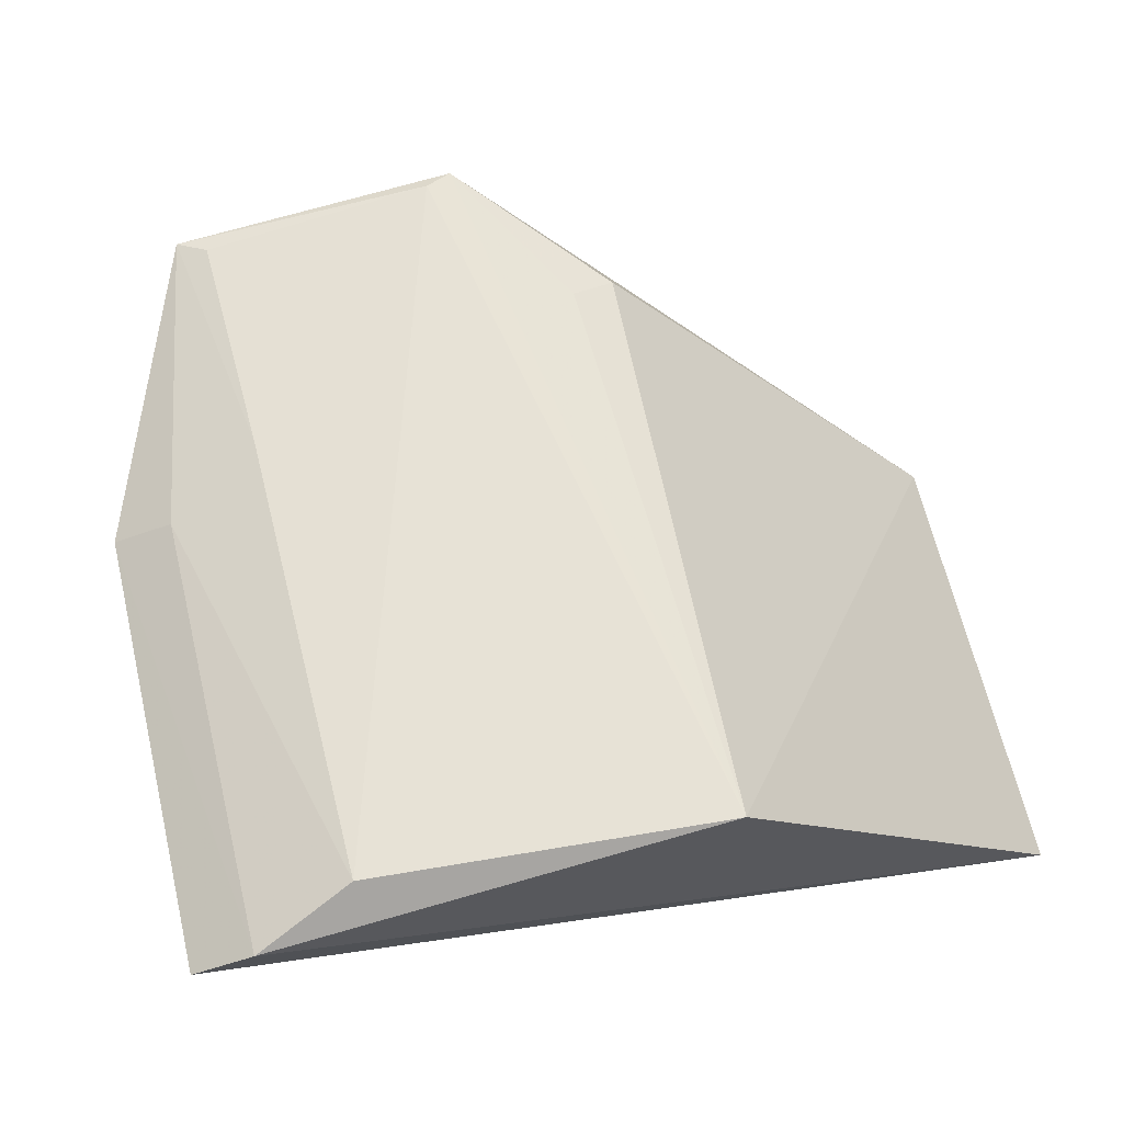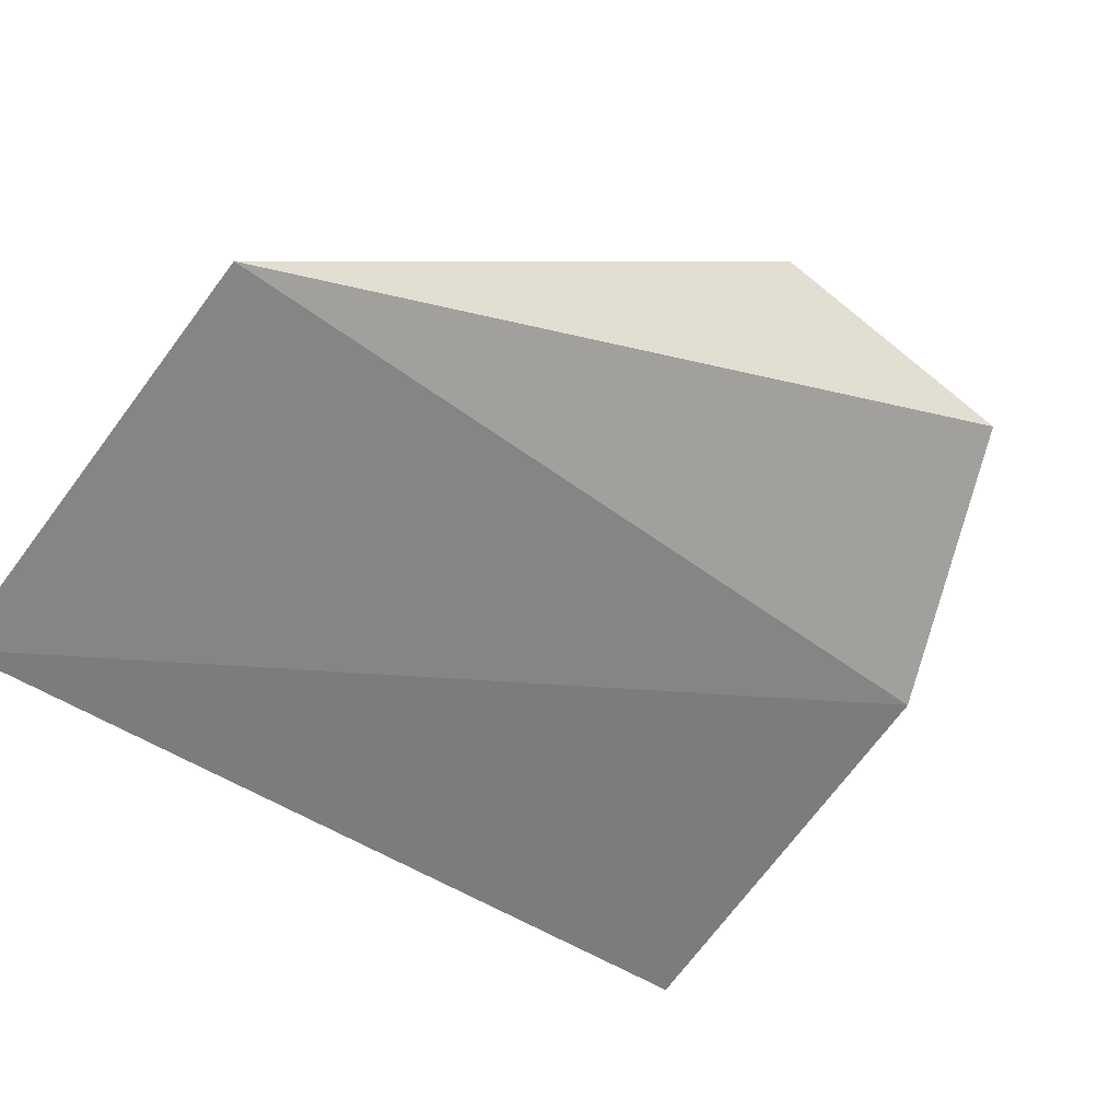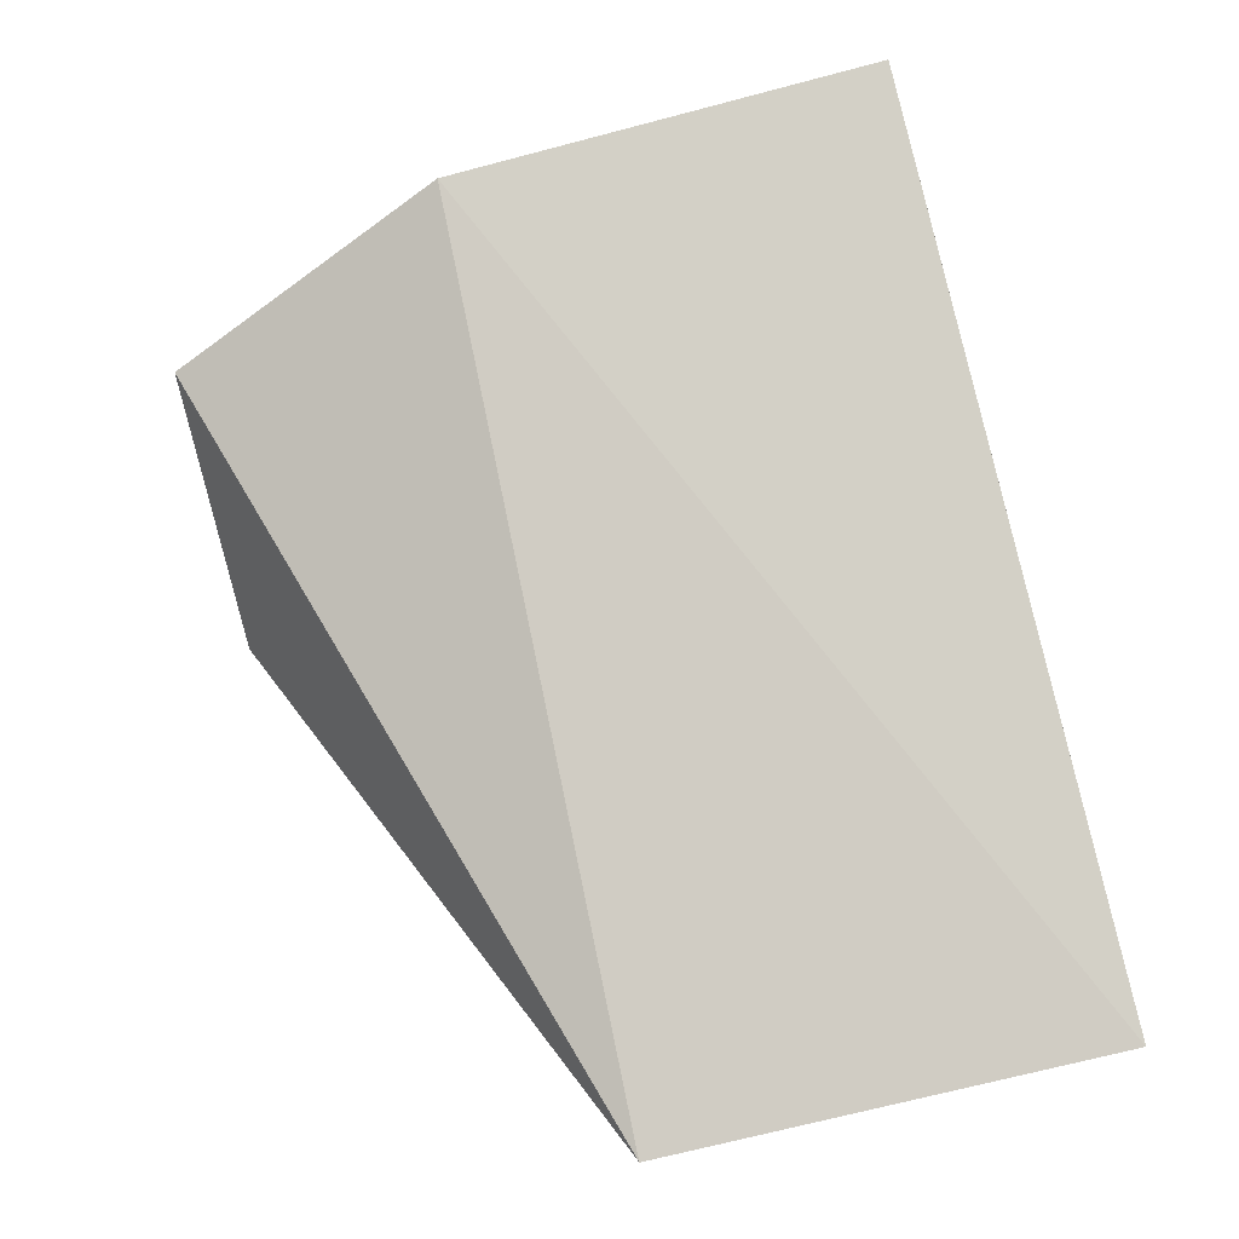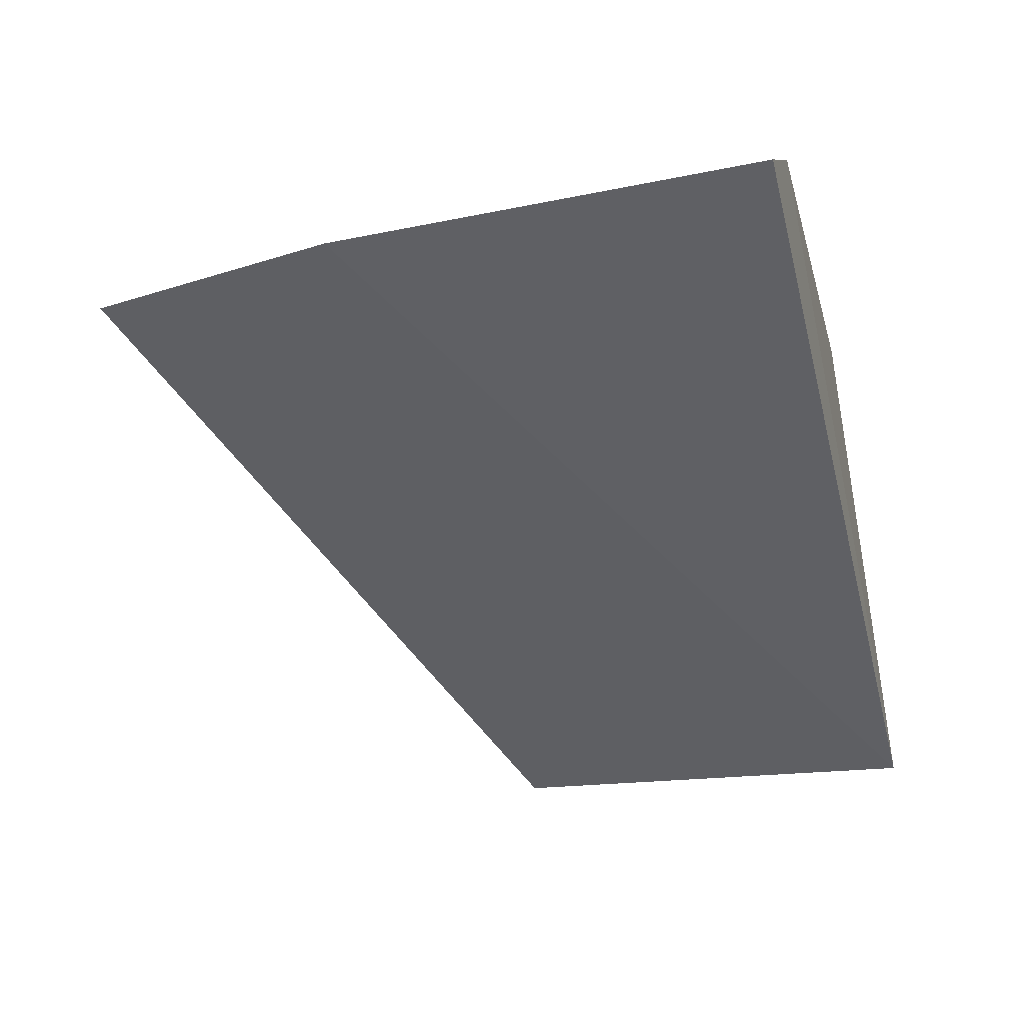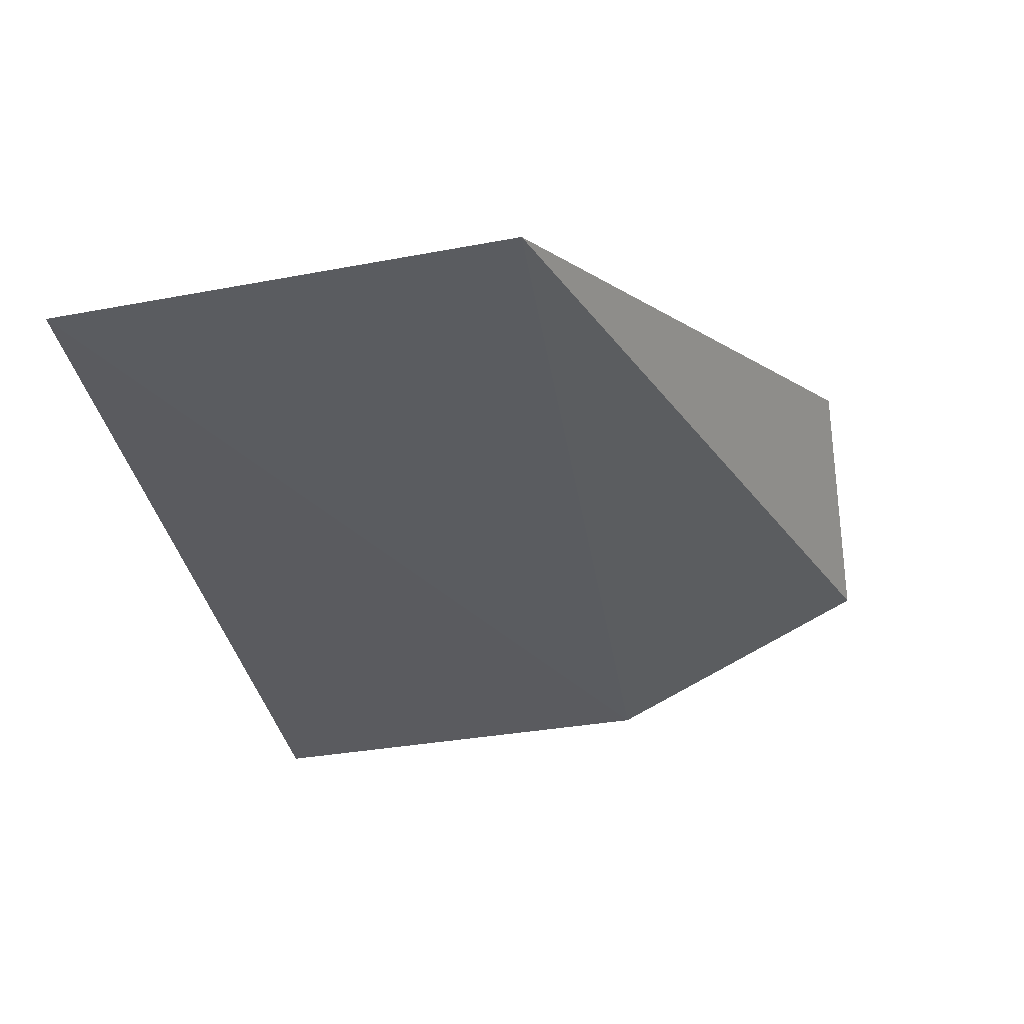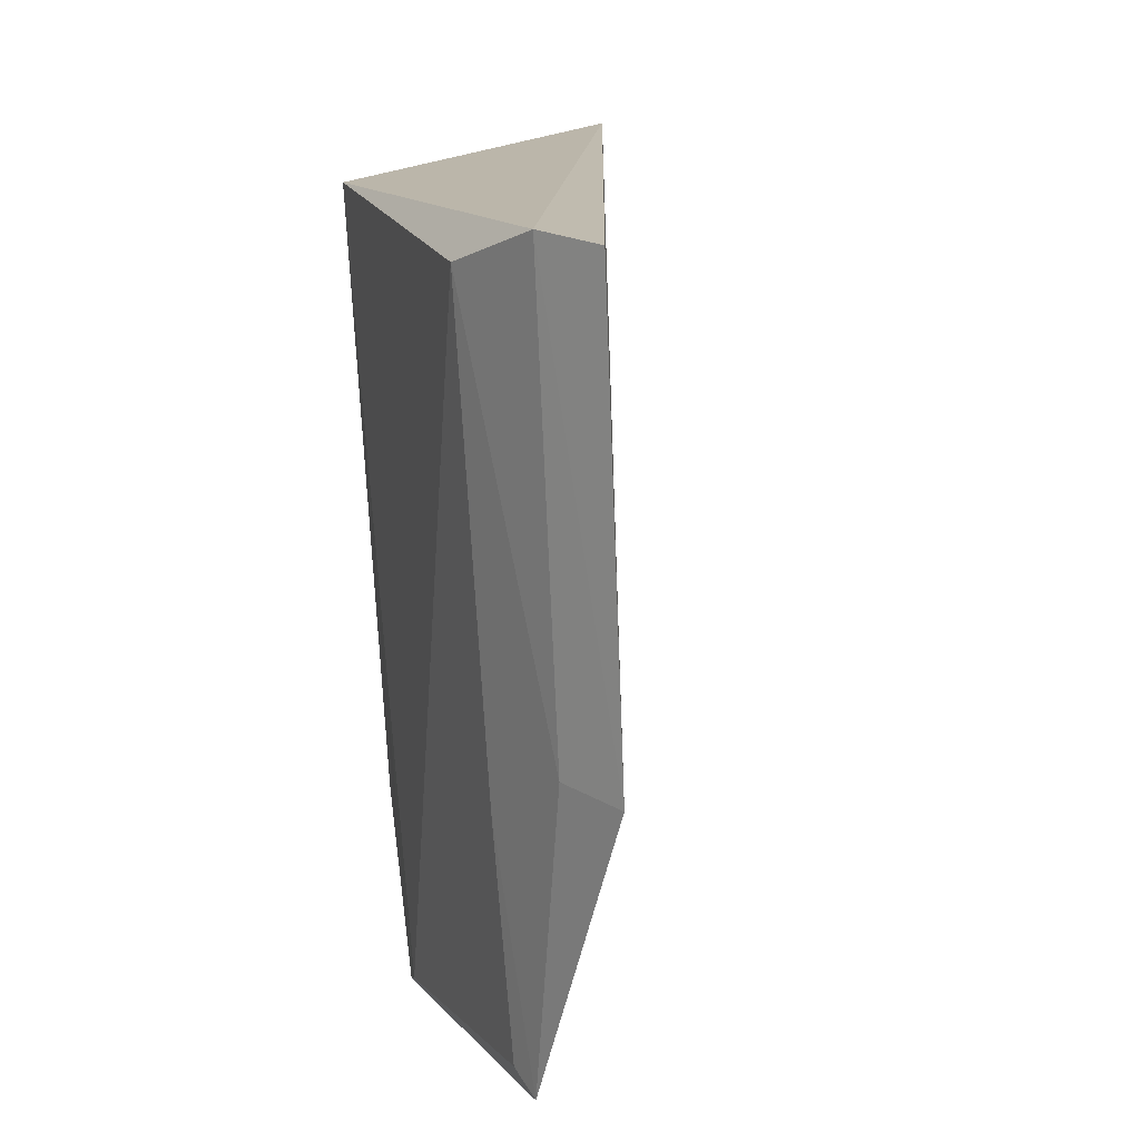
<metadata>
{"format":"obj","ext":"obj","renderer":"f3d","projection":"perspective","resolution":1024,"background":"white","views":[{"elev":67.2,"azim":164.8,"up":"+Z"},{"elev":-75.1,"azim":-38.2,"up":"+Z"},{"elev":-77.4,"azim":102.8,"up":"+Z"},{"elev":-20.6,"azim":104.3,"up":"+Z"},{"elev":-56.4,"azim":-80.6,"up":"+Z"},{"elev":14.3,"azim":67.5,"up":"+Y"}]}
</metadata>
<code>
v 0.02951 -0.2193 0.03016
v 0.04235 -0.189 0.0276
v -0.009056 -0.1438 0.03365
v -0.04559 -0.1422 -0.008
v -0.04657 -0.1892 -0.00767
v 0.04363 -0.1438 0.03
v 0.0001582 -0.2194 0.03138
v 0.03743 -0.1431 0.03328
v -0.01329 -0.2041 0.02819
v 0.03636 -0.188 0.03073
v 0.0272 -0.1467 0.03626
v -0.00873 -0.2027 0.03028
v 0.002916 -0.2182 0.03204
v 0.02649 -0.1934 0.03295
v 0.0266 -0.2172 0.03104
f 5 2 1
f 5 4 2
f 5 3 4
f 6 2 4
f 7 5 1
f 8 6 4
f 8 4 3
f 8 2 6
f 9 3 5
f 9 5 7
f 10 1 2
f 10 2 8
f 11 10 8
f 11 8 3
f 12 9 7
f 12 7 3
f 12 3 9
f 13 7 1
f 13 11 3
f 13 3 7
f 14 1 10
f 14 10 11
f 14 11 13
f 15 14 13
f 15 13 1
f 15 1 14

</code>
